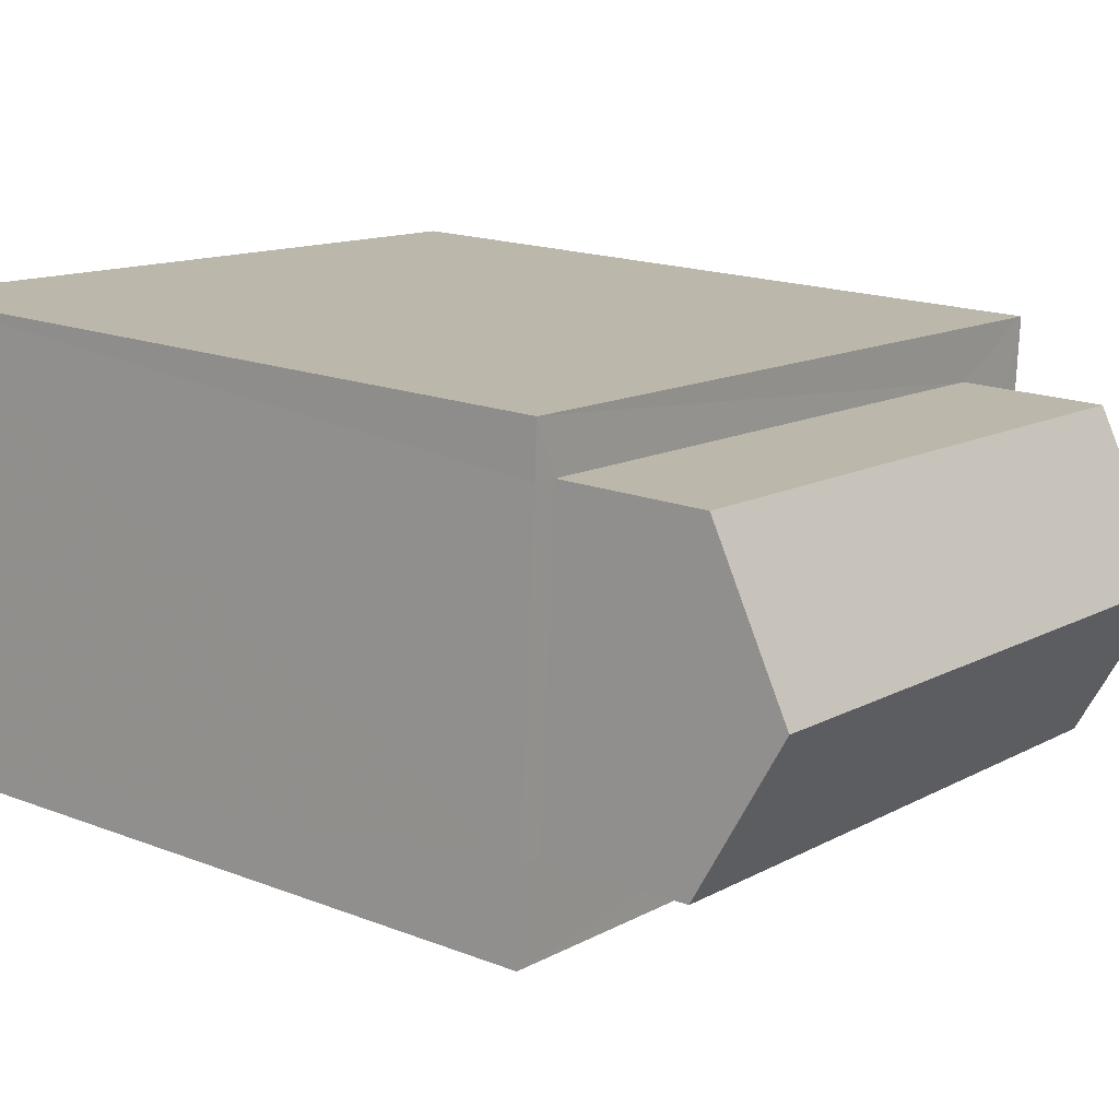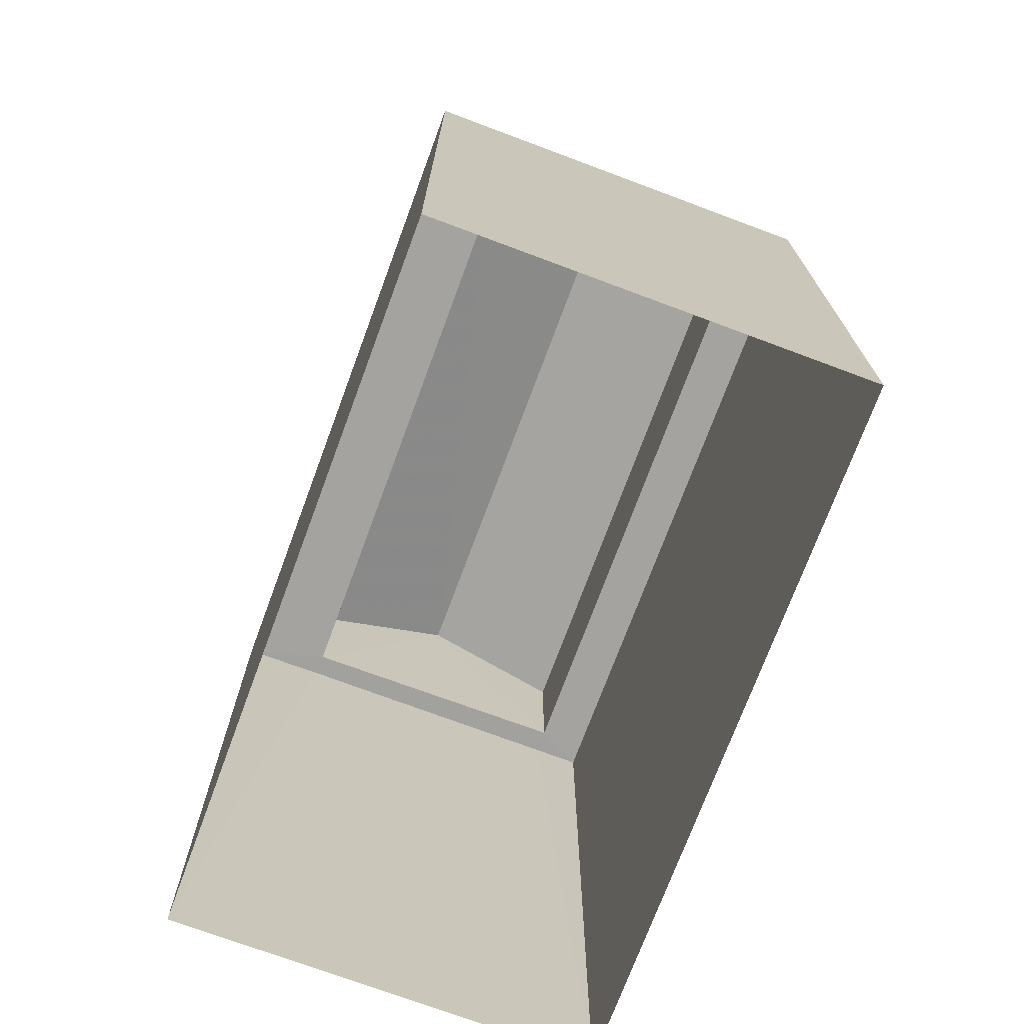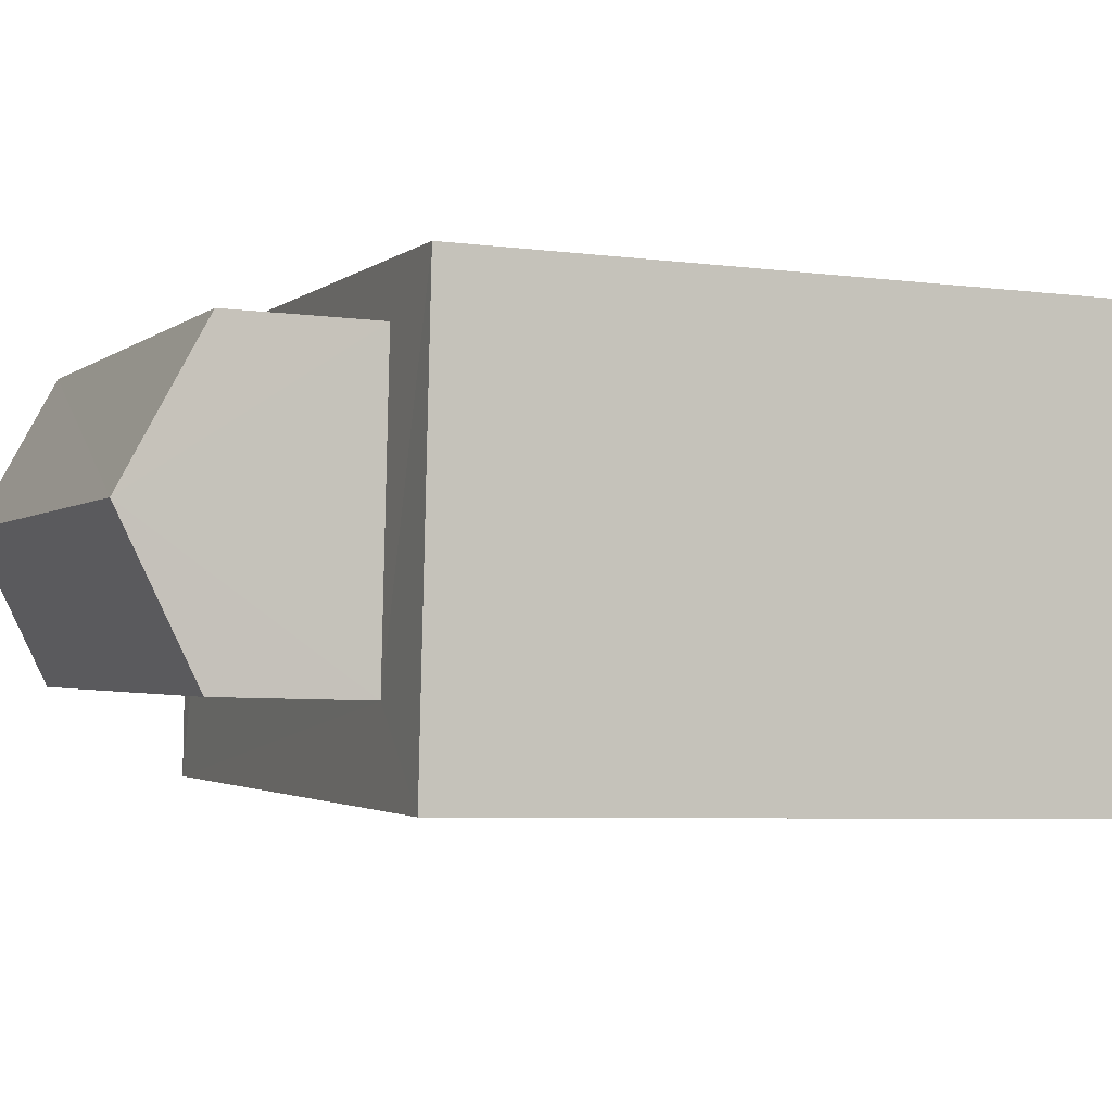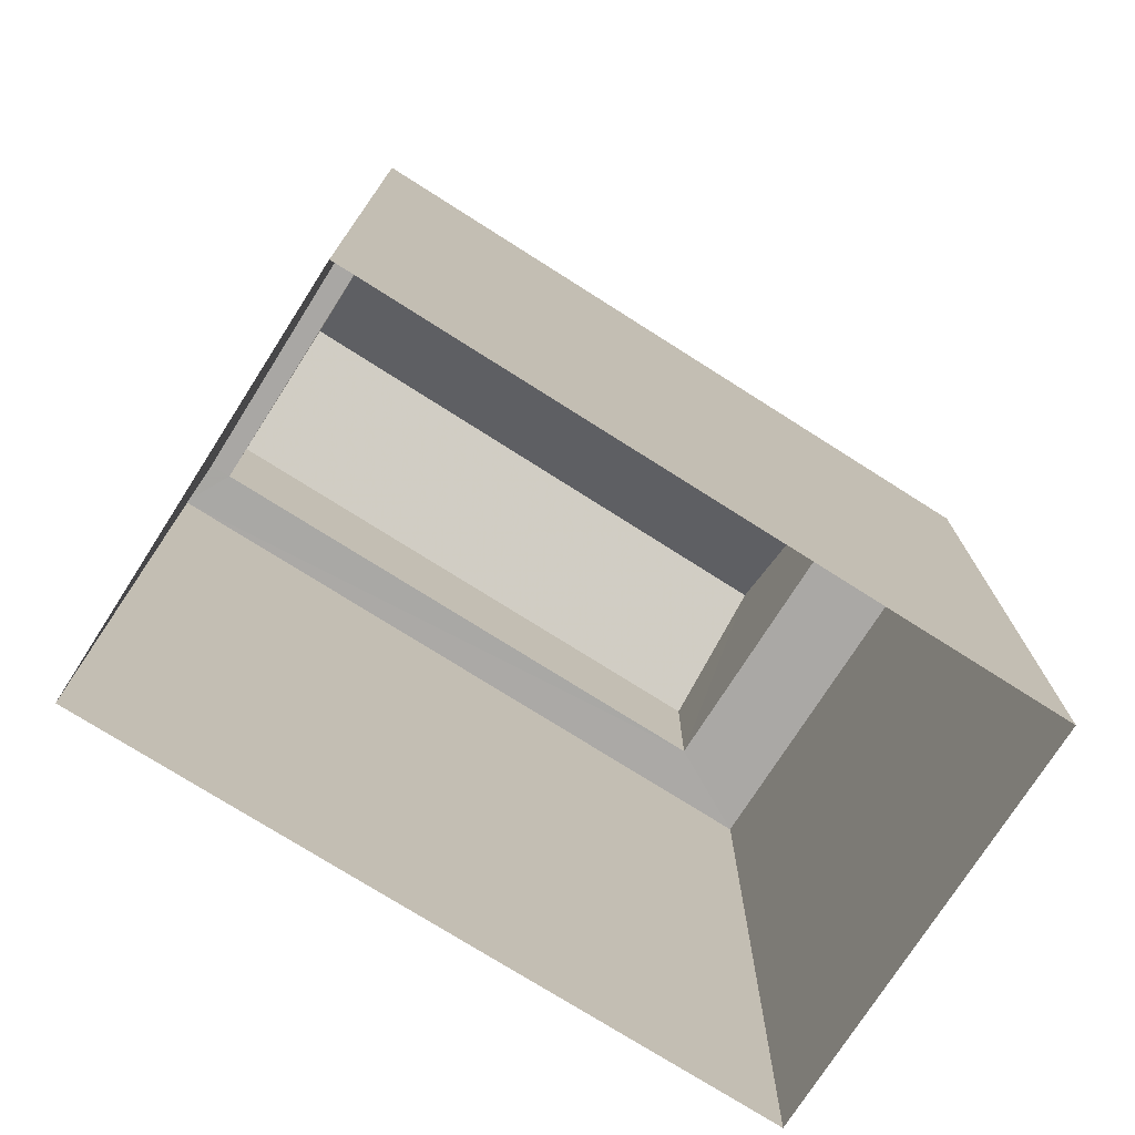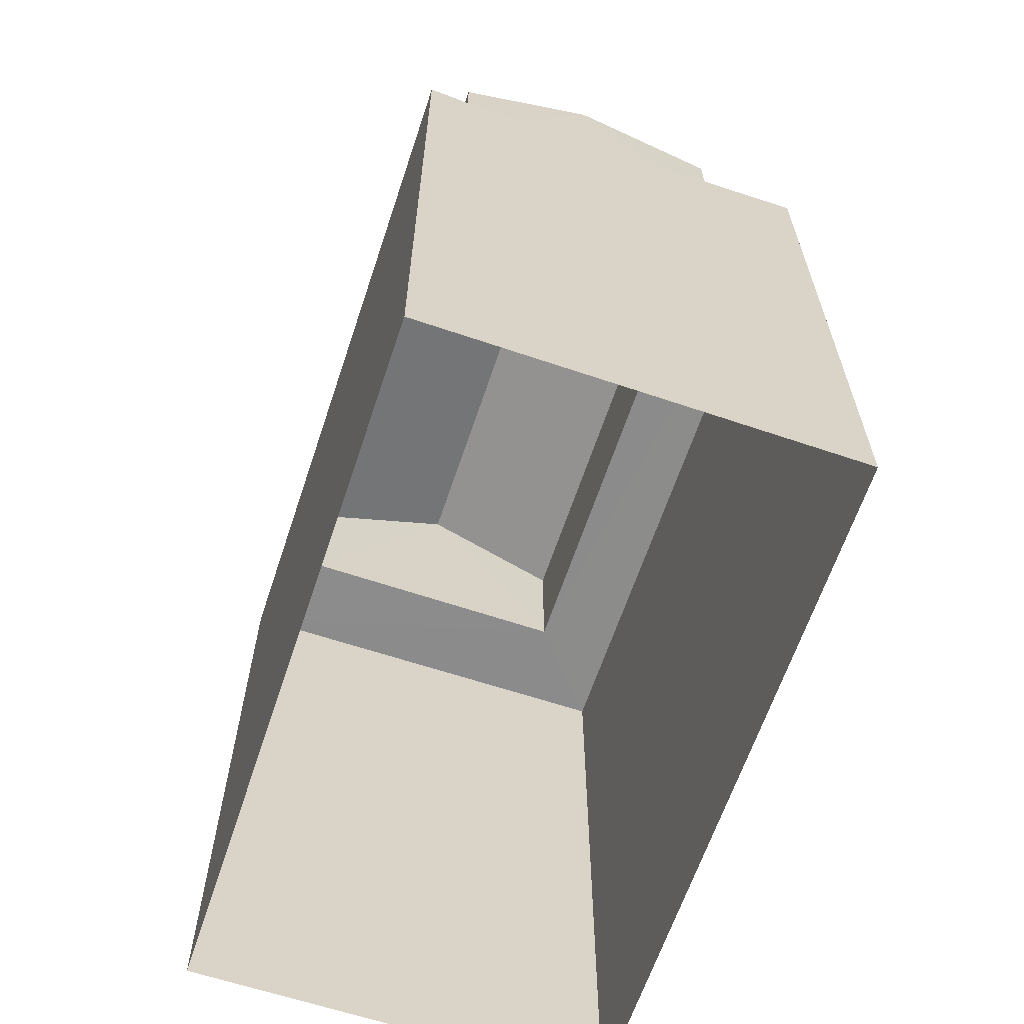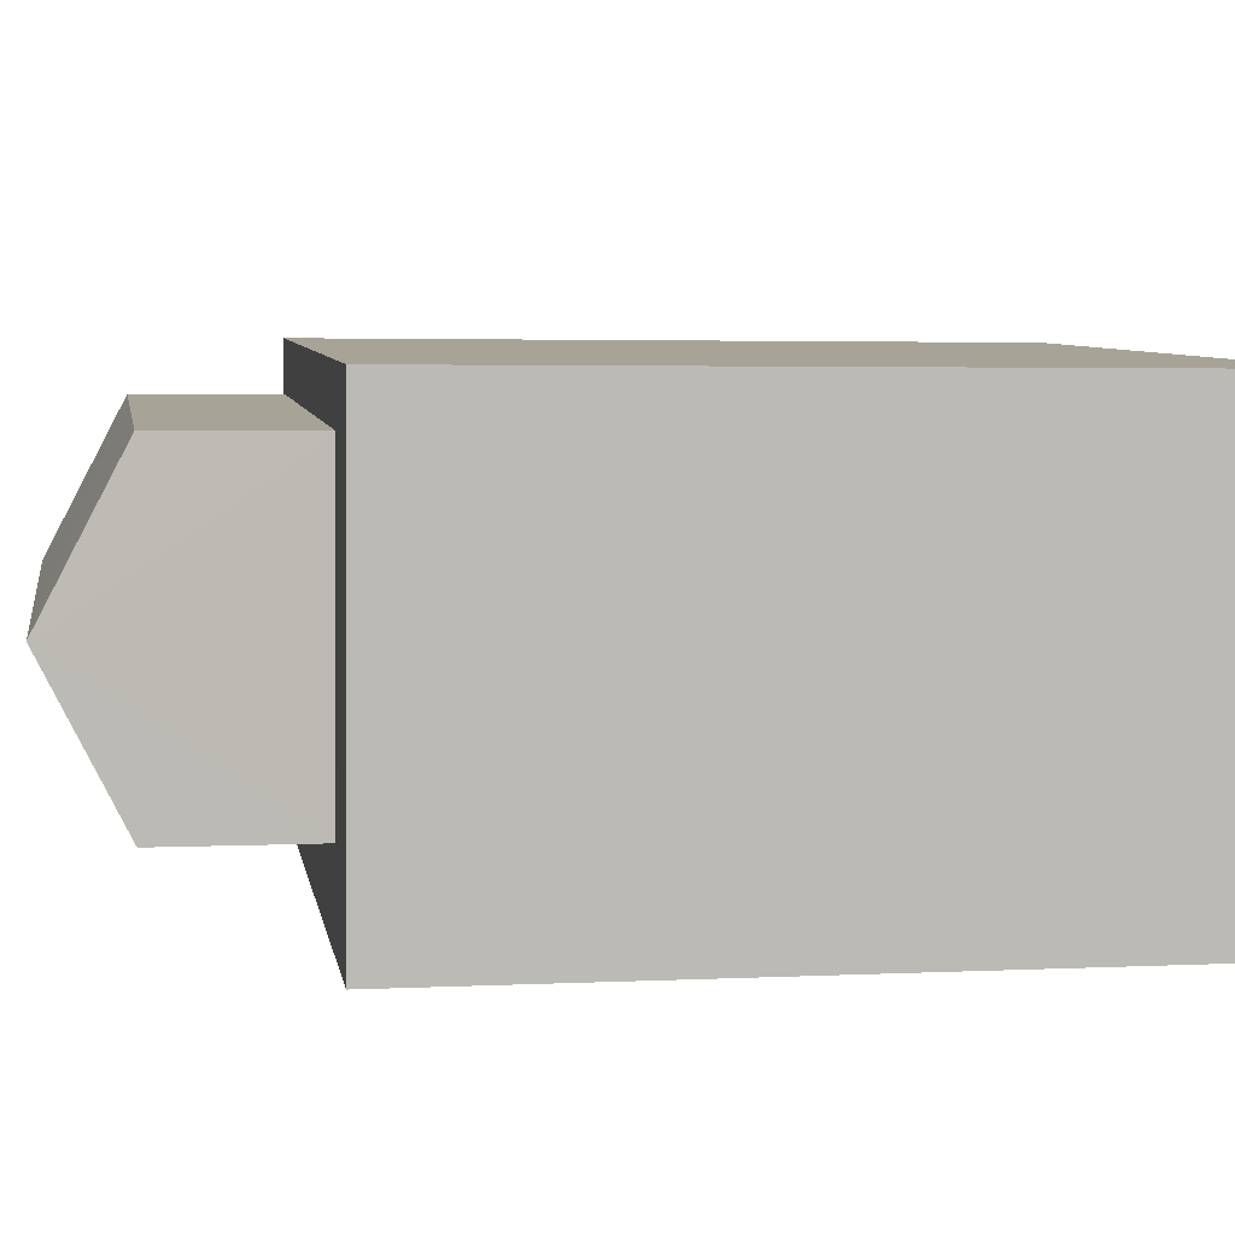
<metadata>
{"format":"obj","ext":"obj","renderer":"f3d","projection":"perspective","resolution":1024,"background":"white","views":[{"elev":17.0,"azim":-51.8,"up":"+Y"},{"elev":-72.9,"azim":66.1,"up":"+Z"},{"elev":-5.9,"azim":68.2,"up":"+Y"},{"elev":-75.1,"azim":-36.0,"up":"+Z"},{"elev":-64.0,"azim":-112.1,"up":"+Z"},{"elev":3.0,"azim":80.4,"up":"+Y"}]}
</metadata>
<code>
v -3.738e+05 -1.044e+05 24.19
v -3.738e+05 -1.044e+05 24.19
v -3.738e+05 -1.044e+05 24.19
v -3.738e+05 -1.044e+05 24.19
v -3.738e+05 -1.044e+05 35.26
v -3.738e+05 -1.044e+05 35.26
v -3.738e+05 -1.044e+05 35.26
v -3.738e+05 -1.044e+05 35.26
v -3.738e+05 -1.044e+05 35.26
v -3.738e+05 -1.044e+05 35.26
v -3.738e+05 -1.044e+05 35.26
v -3.738e+05 -1.044e+05 35.26
v -3.738e+05 -1.044e+05 35.26
v -3.738e+05 -1.044e+05 35.26
v -3.738e+05 -1.044e+05 38.62
v -3.738e+05 -1.044e+05 37.45
v -3.738e+05 -1.044e+05 38.62
v -3.738e+05 -1.044e+05 37.45
v -3.738e+05 -1.044e+05 37.45
v -3.738e+05 -1.044e+05 37.45
f 1 2 3
f 4 1 3
f 5 6 7
f 8 9 5
f 6 10 11
f 8 12 9
f 13 11 10
f 14 13 12
f 6 11 7
f 8 5 7
f 8 14 12
f 14 11 13
f 15 16 17
f 15 18 16
f 17 19 15
f 17 20 19
f 13 1 12
f 1 13 2
f 6 2 10
f 2 13 10
f 16 8 17
f 8 7 17
f 7 20 17
f 9 4 3
f 5 9 3
f 6 3 2
f 6 5 3
f 19 11 15
f 11 14 15
f 14 18 15
f 14 16 18
f 14 8 16
f 12 1 4
f 9 12 4
f 7 19 20
f 7 11 19

</code>
